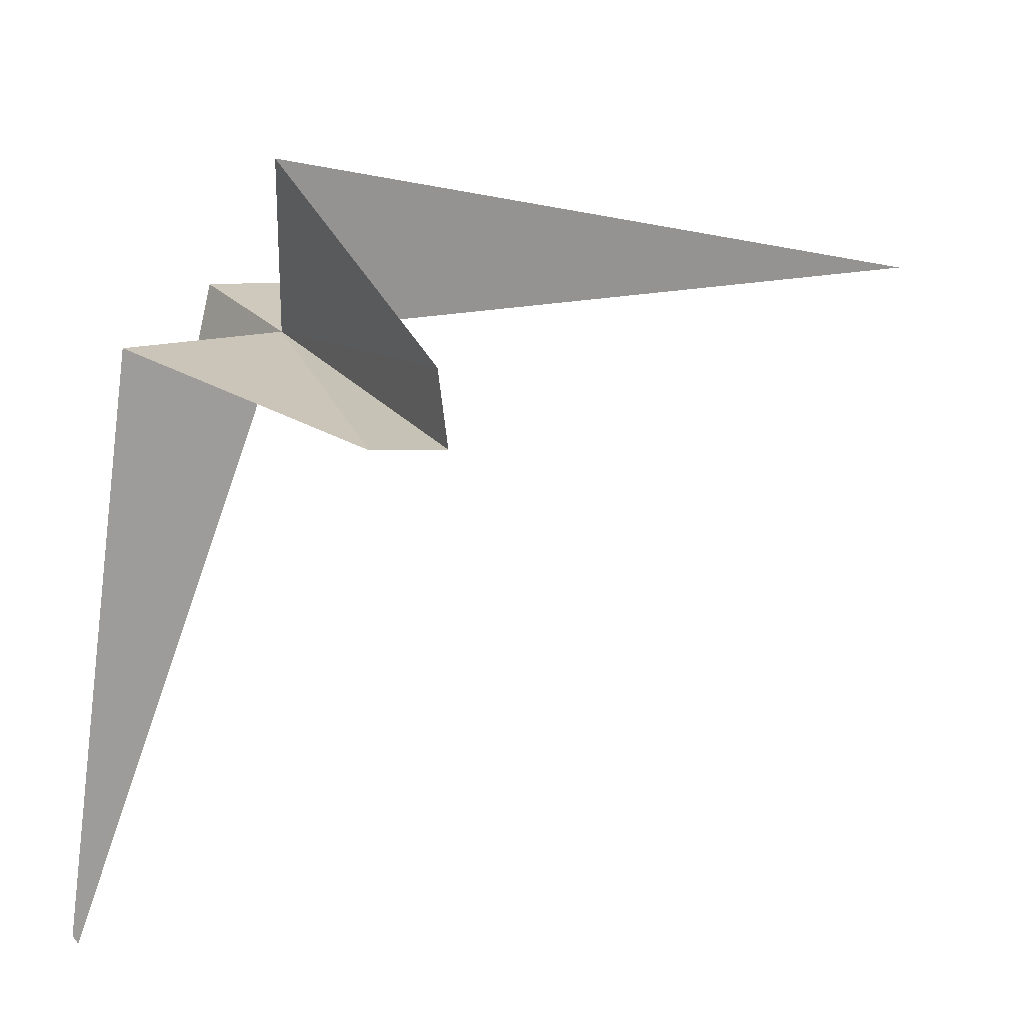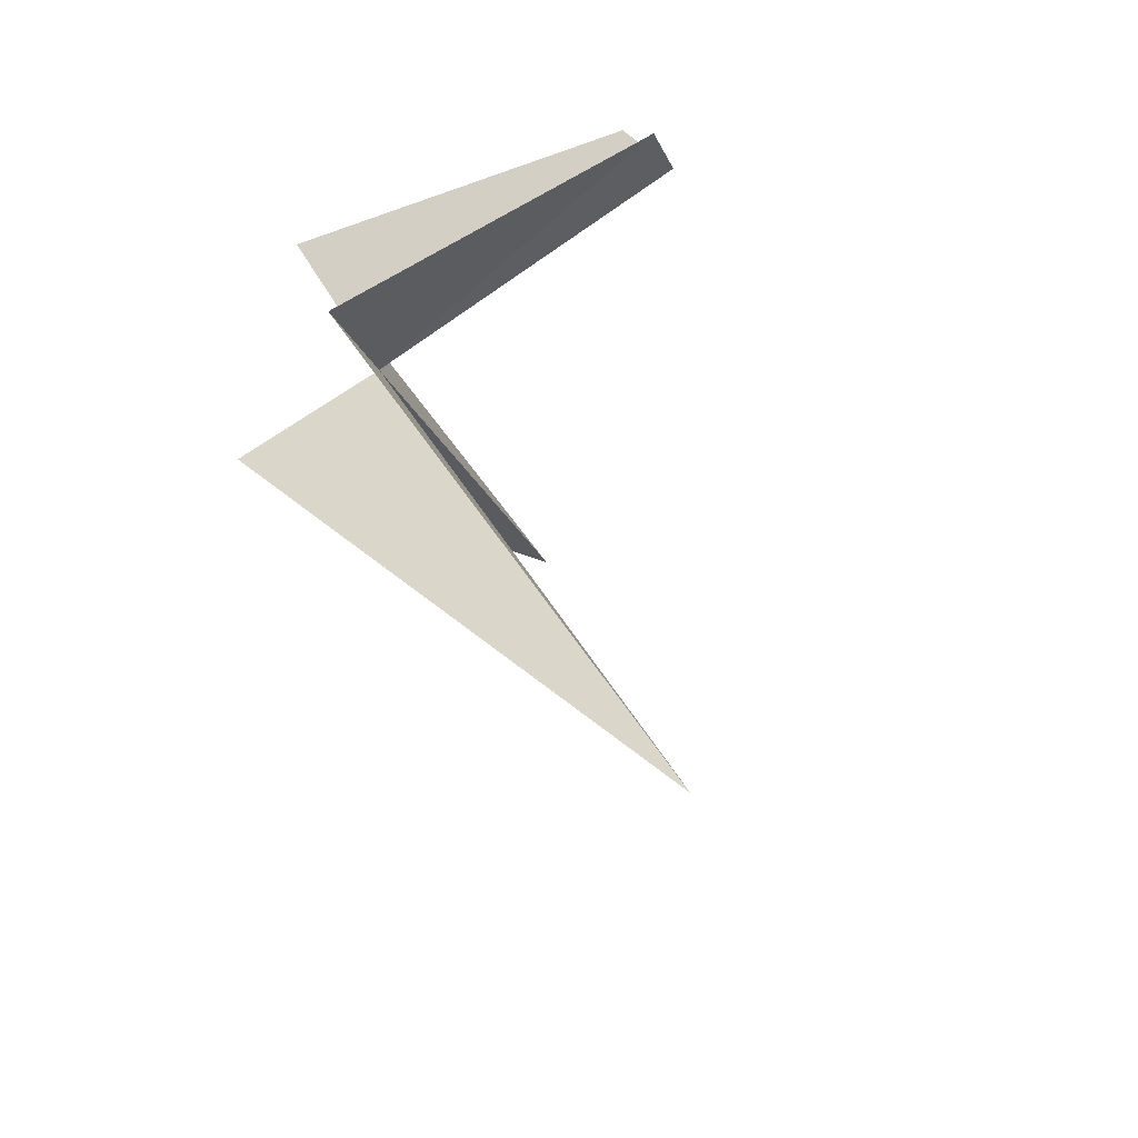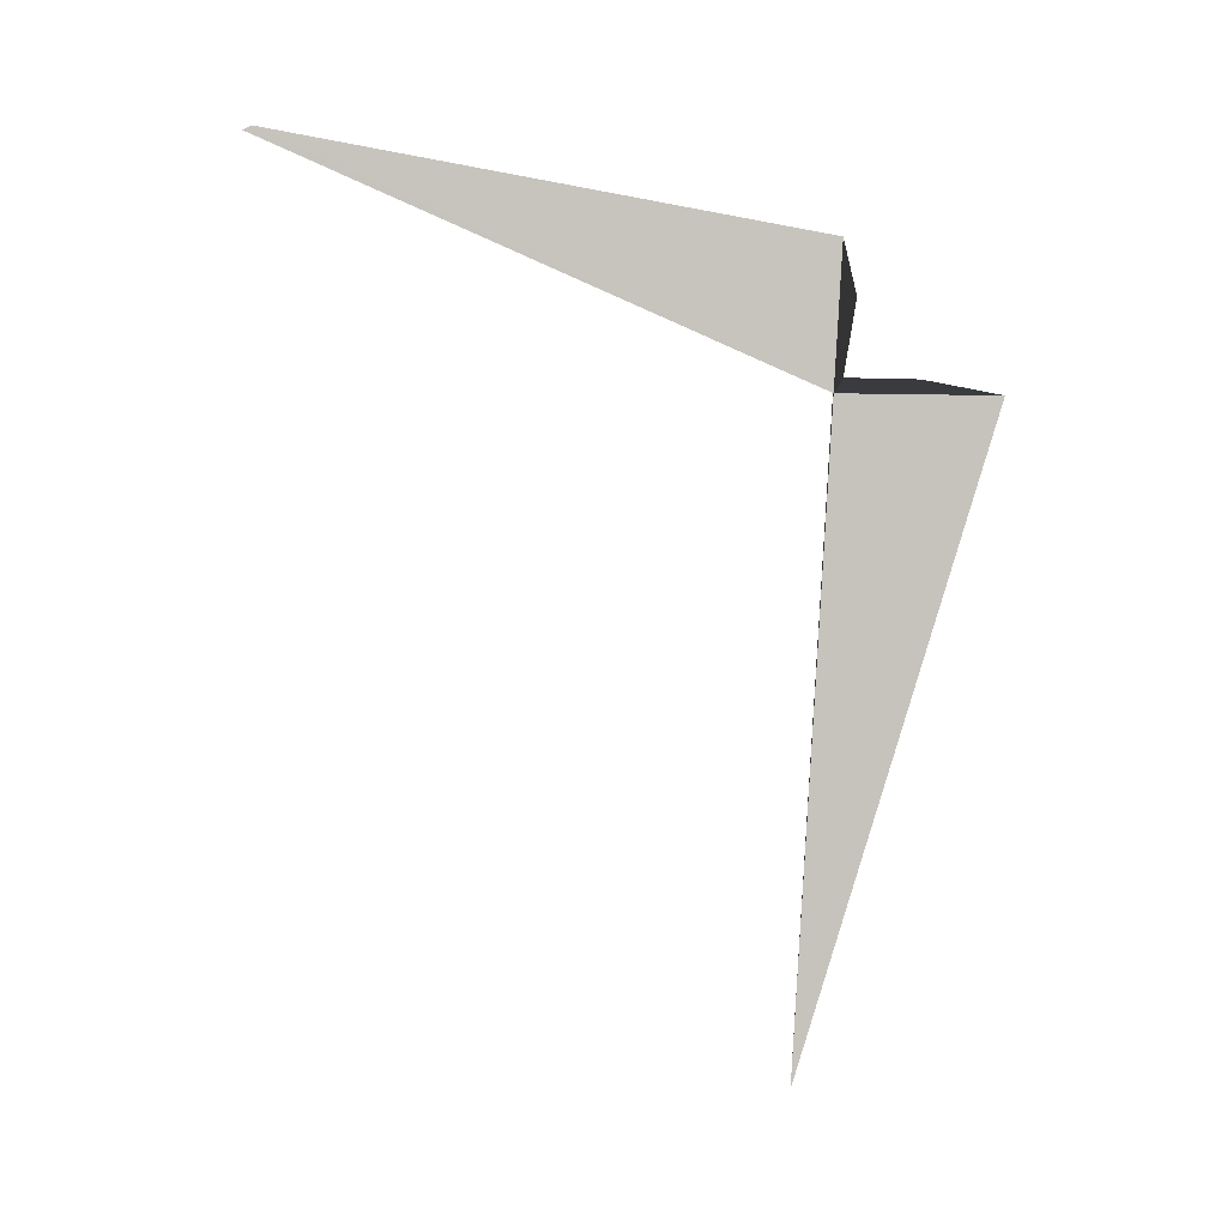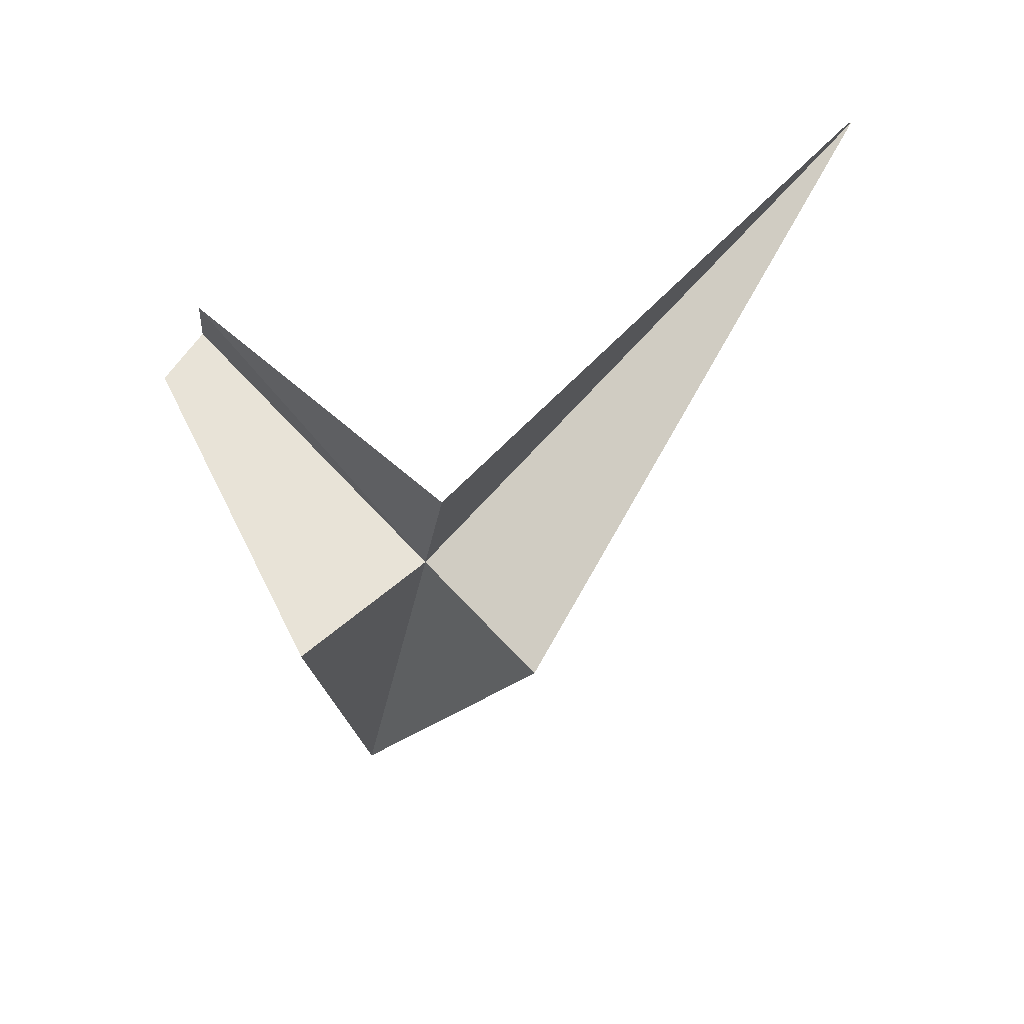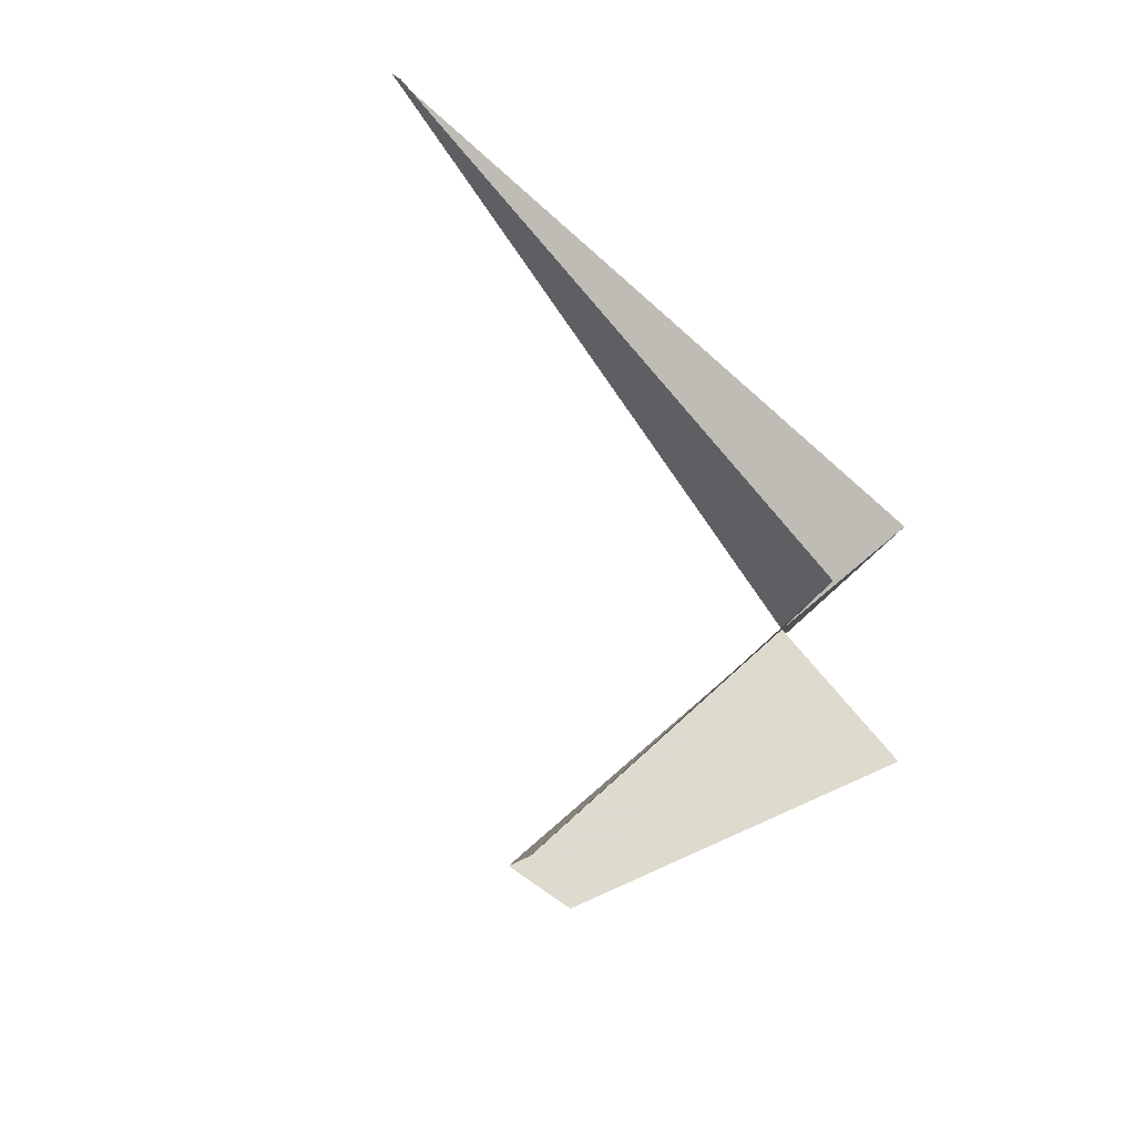
<metadata>
{"format":"obj","ext":"obj","renderer":"f3d","projection":"perspective","resolution":1024,"background":"white","views":[{"elev":23.3,"azim":50.9,"up":"+Y"},{"elev":67.9,"azim":-31.7,"up":"+Z"},{"elev":14.3,"azim":94.7,"up":"+Z"},{"elev":54.3,"azim":-133.3,"up":"+Z"},{"elev":79.2,"azim":139.5,"up":"+Z"}]}
</metadata>
<code>
v 8.672 -52.45 88.48
v 16.69 -53.79 57.28
v 0.992 -52.45 87.3
v 8.672 -44.59 88.48
v 24.15 -49.05 91.64
v 24.99 -52.15 91.8
v 24.09 -51.67 94.92
v 6.872 -52.15 95.5
v 7.532 -80.01 100.2
v 7.452 -79.57 100.5
f 1 5 6
f 1 6 7
f 1 10 9
f 1 3 2
f 1 2 4
f 1 4 5
f 1 7 8
f 1 9 3
f 1 8 10

</code>
